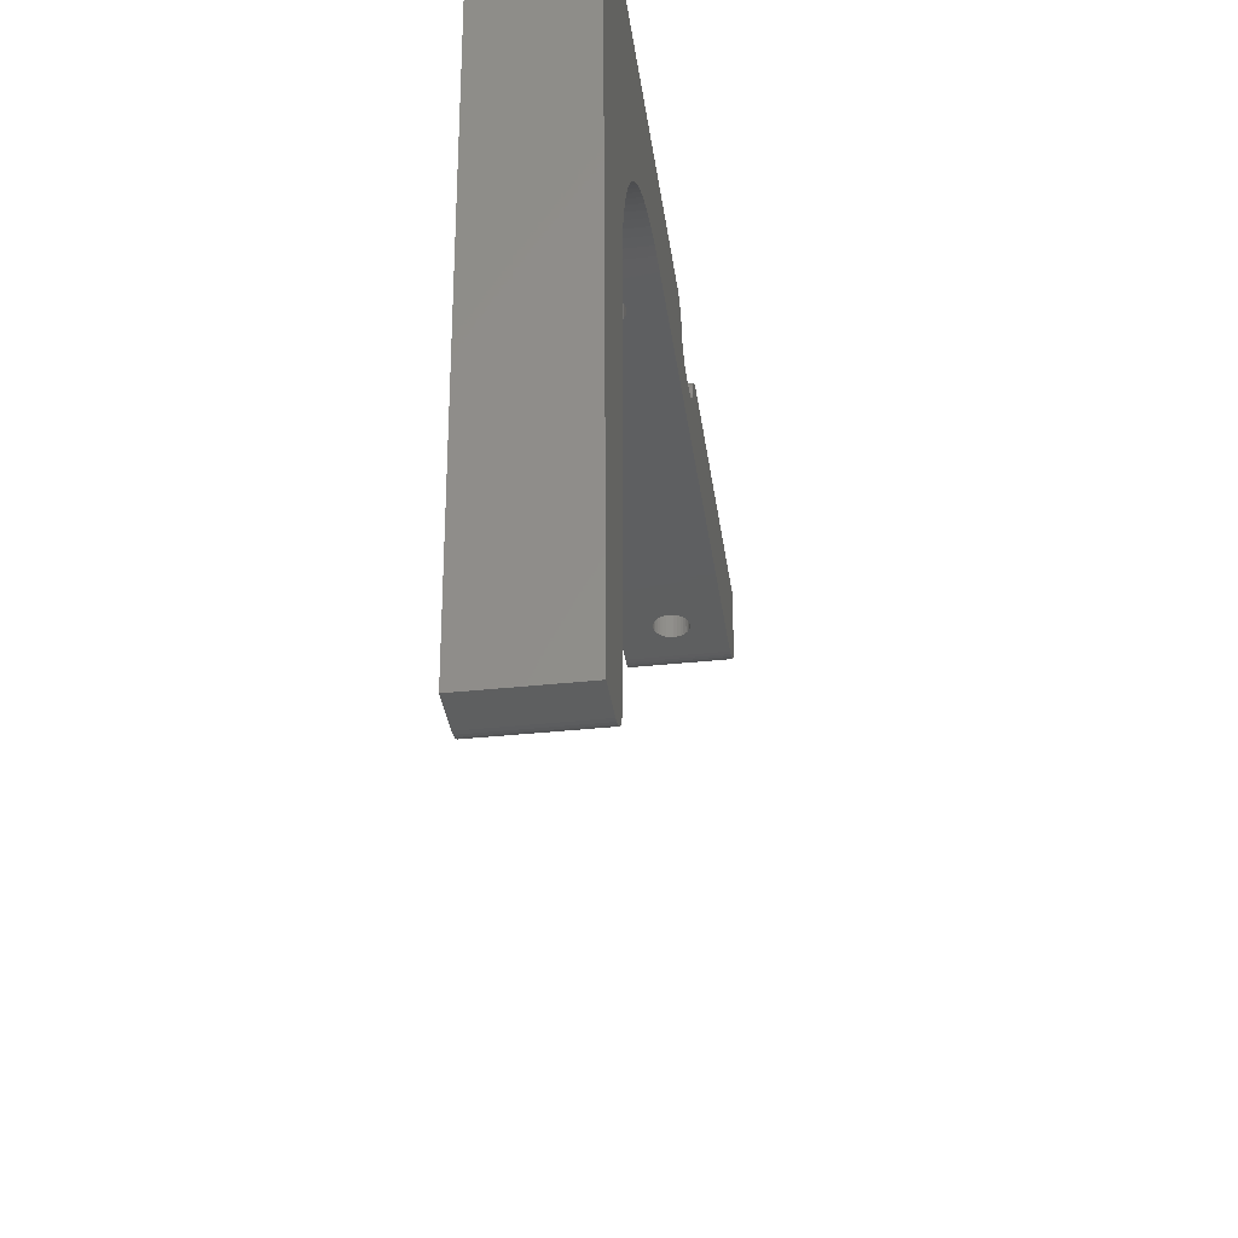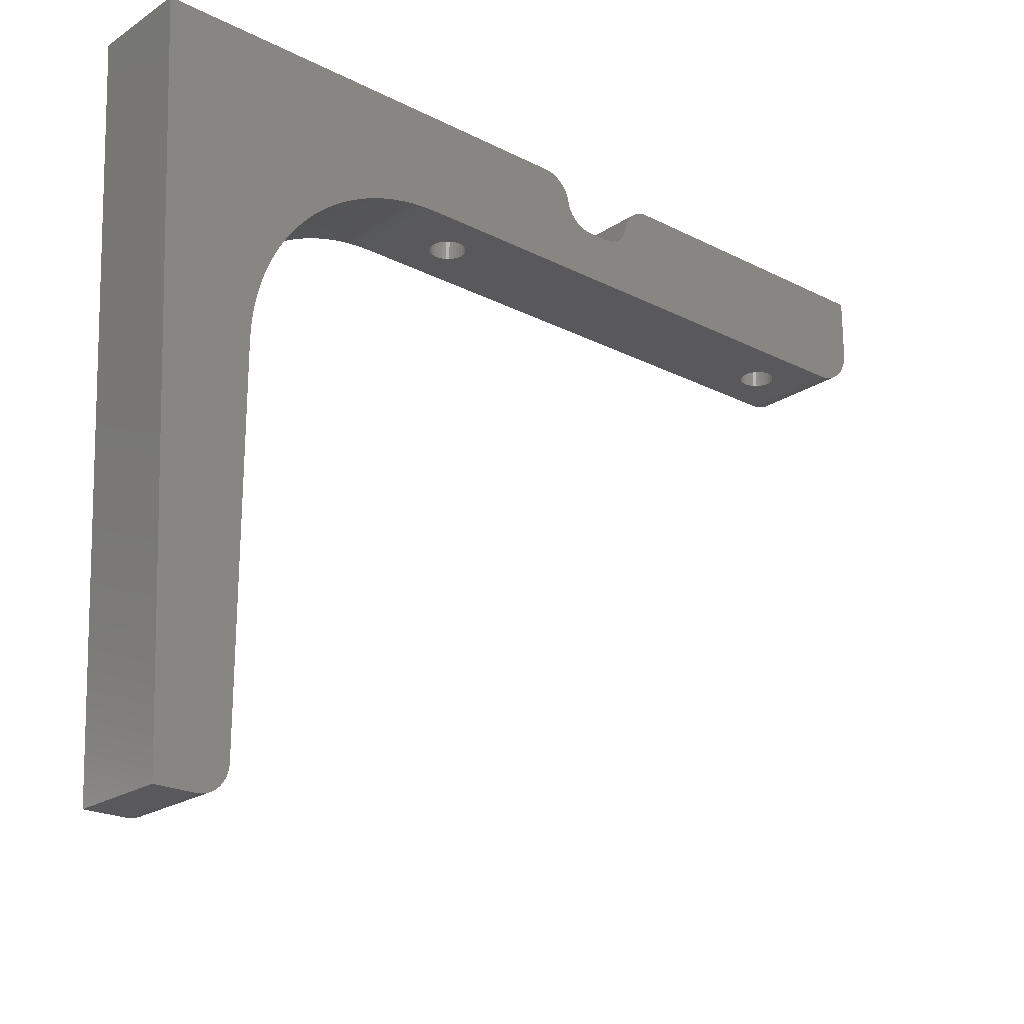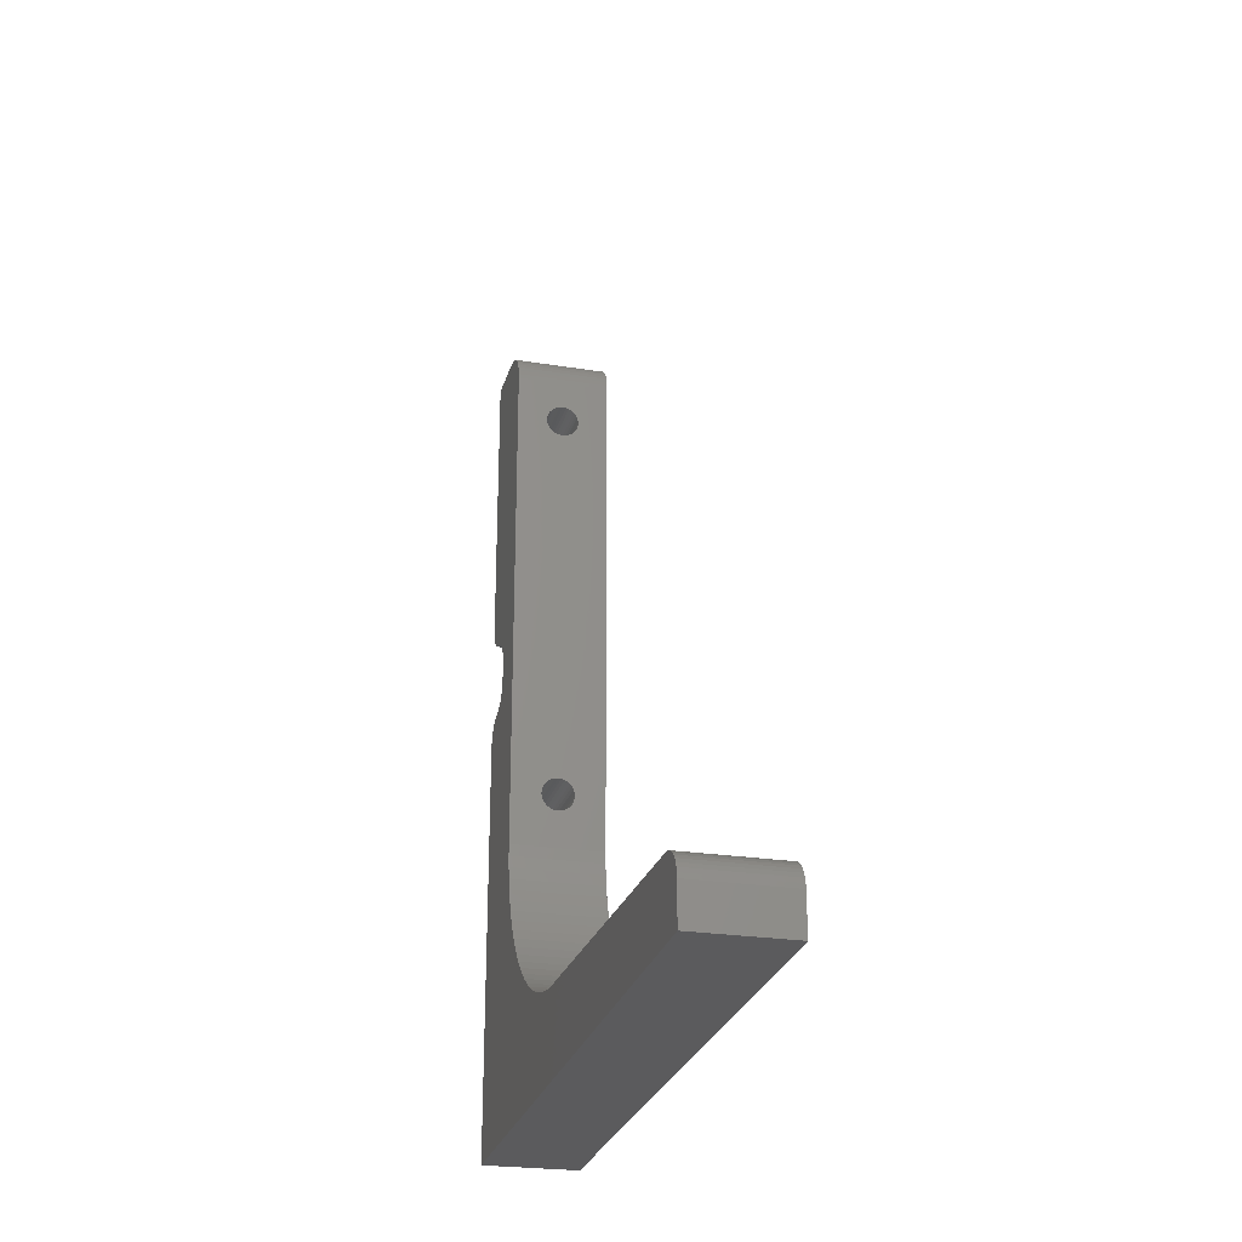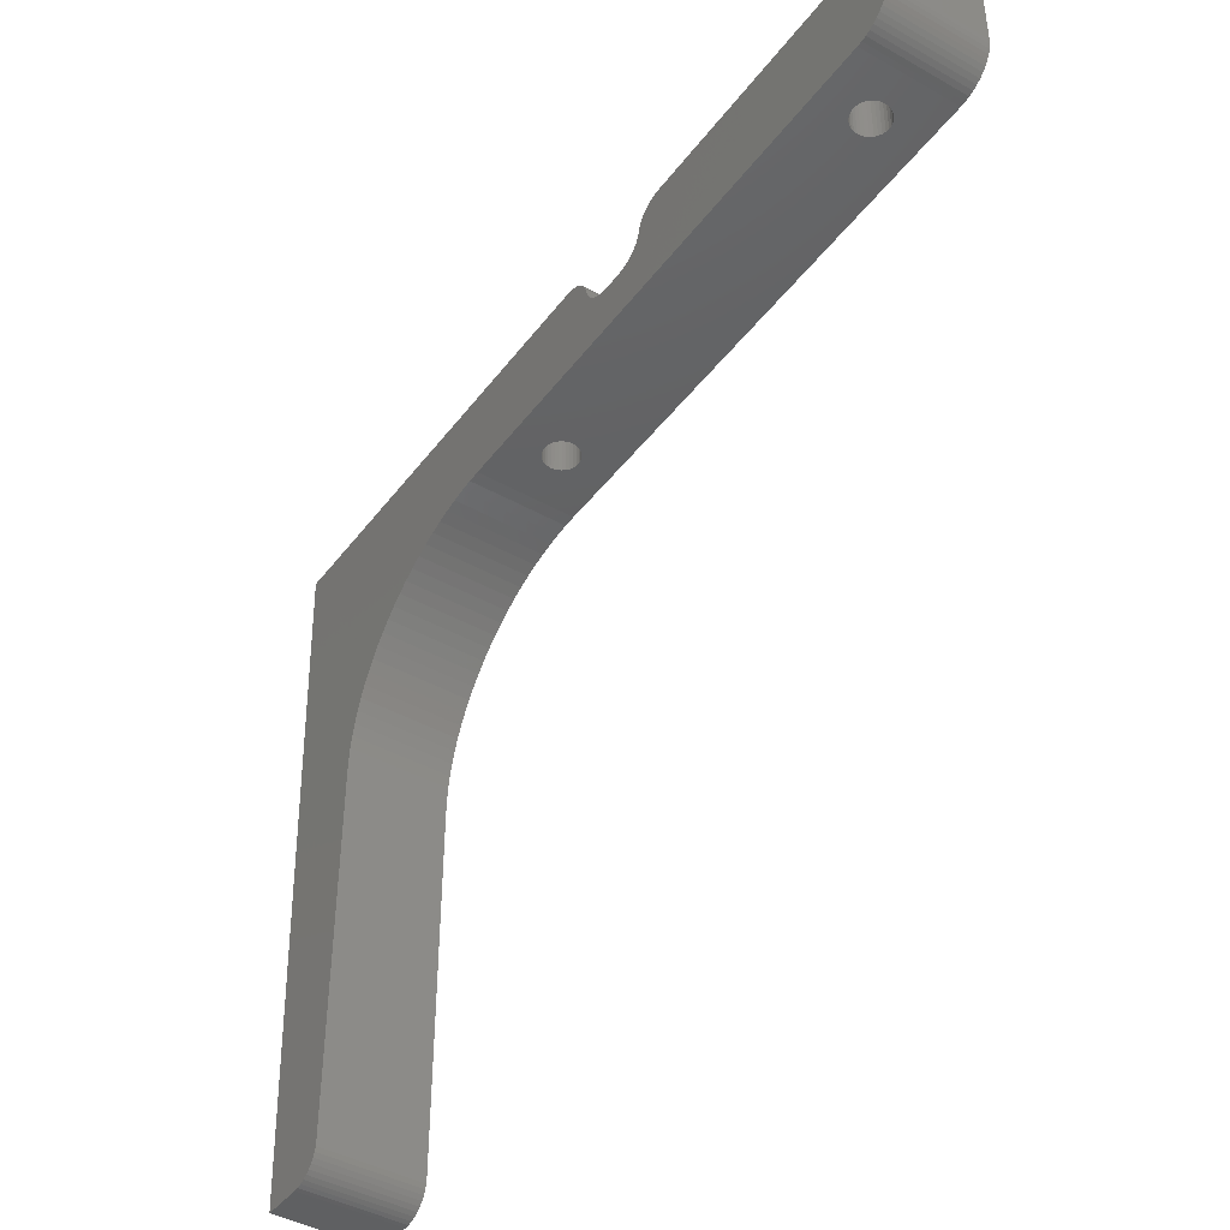
<metadata>
{"format":"stl","ext":"stl","renderer":"f3d","projection":"perspective","resolution":1024,"background":"white","views":[{"elev":-36.5,"azim":8.0,"up":"+Z"},{"elev":-22.2,"azim":48.6,"up":"+Z"},{"elev":-24.8,"azim":165.2,"up":"+Y"},{"elev":-42.6,"azim":146.0,"up":"+Z"}]}
</metadata>
<code>
# stl→obj: 310 verts, 624 faces
v 10 7 -60
v 10 3 -60
v 0 7 -60
v 0 3 -60
v 0 10.35 -16.25
v 0 10.16 -17.49
v 0 47.04 7.5
v 0 46.75 8.383
v 0 46.93 7.953
v 0 44.08 10
v 0 47.59 6.22
v 0 47.89 5.866
v 0 30 0
v 0 28.74 -0.03947
v 0 27.49 -0.1577
v 0 26.25 -0.3543
v 0 25.03 -0.6283
v 0 23.82 -0.9789
v 0 22.64 -1.404
v 0 21.48 -1.903
v 0 20.36 -2.474
v 0 10 -20
v 0 10 -57
v 0 9.963 -57.47
v 0 9.853 -57.93
v 0 9.673 -58.36
v 0 9.427 -58.76
v 0 9.121 -59.12
v 0 8.763 -59.43
v 0 8.362 -59.67
v 0 10.04 -18.74
v 0 7.927 -59.85
v 0 7.469 -59.96
v 0 0 10
v 0 19.28 -3.113
v 0 18.24 -3.82
v 0 17.25 -4.59
v 0 16.31 -5.421
v 0 15.42 -6.309
v 0 14.59 -7.252
v 0 13.82 -8.244
v 0 13.11 -9.283
v 0 12.47 -10.36
v 0 11.9 -11.48
v 0 11.4 -12.64
v 0 10.98 -13.82
v 0 10.63 -15.03
v 0 84 0
v 0 49.53 5.036
v 0 50 5
v 0 52 5
v 0 52.47 5.036
v 0 52.92 5.145
v 0 53.35 5.322
v 0 53.75 5.565
v 0 54.11 5.866
v 0 54.41 6.22
v 0 54.66 6.617
v 0 54.84 7.047
v 0 54.96 7.5
v 0 55.07 7.953
v 0 55.25 8.383
v 0 55.5 8.78
v 0 55.81 9.134
v 0 56.16 9.435
v 0 56.56 9.678
v 0 57 9.855
v 0 57.45 9.964
v 0 57.92 10
v 1.421e-14 88 10
v 0 47.16 7.047
v 0 46.19 9.134
v 0 46.5 8.78
v 0 47.34 6.617
v 0 45 9.855
v 0 45.44 9.678
v 0 45.84 9.435
v 0 44.55 9.964
v 0 48.25 5.565
v 0 48.65 5.322
v 0 49.08 5.145
v 1.421e-14 88 4
v 0 87.97 3.478
v 0 87.86 2.965
v 0 87.7 2.469
v 0 87.46 2
v 0 87.17 1.565
v 0 86.83 1.172
v 0 86.44 0.8266
v 0 86 0.5359
v 0 85.53 0.3045
v 0 85.04 0.1363
v 0 84.52 0.03422
v 10 54.96 7.5
v 10 55.25 8.383
v 10 55.07 7.953
v 10 54.84 7.047
v 10 55.81 9.134
v 10 55.5 8.78
v 10 54.66 6.617
v 10 57 9.855
v 10 56.56 9.678
v 10 56.16 9.435
v 10 54.41 6.22
v 10 54.11 5.866
v 10 57.92 10
v 10 57.45 9.964
v 10 84 0
v 10 53.75 5.565
v 10 53.35 5.322
v 10 52.92 5.145
v 10 52.47 5.036
v 10 52 5
v 10 50 5
v 10 30 0
v 10 84.52 0.03422
v 10 85.04 0.1363
v 10 85.53 0.3045
v 10 86 0.5359
v 10 86.44 0.8266
v 10 86.83 1.172
v 10 87.17 1.565
v 10 87.46 2
v 10 87.7 2.469
v 10 87.86 2.965
v 10 87.97 3.478
v 10 88 4
v 10 88 10
v 10 -1.531e-14 10
v 10 7.469 -59.96
v 10 7.927 -59.85
v 10 8.362 -59.67
v 10 8.763 -59.43
v 10 9.121 -59.12
v 10 9.427 -58.76
v 10 9.673 -58.36
v 10 9.853 -57.93
v 10 9.963 -57.47
v 10 10 -57
v 10 10 -20
v 10 10.04 -18.74
v 10 10.16 -17.49
v 10 10.35 -16.25
v 10 10.63 -15.03
v 10 10.98 -13.82
v 10 11.4 -12.64
v 10 11.9 -11.48
v 10 12.47 -10.36
v 10 13.11 -9.283
v 10 13.82 -8.244
v 10 14.59 -7.252
v 10 15.42 -6.309
v 10 16.31 -5.421
v 10 17.25 -4.59
v 10 18.24 -3.82
v 10 19.28 -3.113
v 10 20.36 -2.474
v 10 21.48 -1.903
v 10 22.64 -1.404
v 10 23.82 -0.9789
v 10 25.03 -0.6283
v 10 26.25 -0.3543
v 10 27.49 -0.1577
v 10 28.74 -0.03947
v 10 44.08 10
v 10 49.53 5.036
v 10 49.08 5.145
v 10 48.65 5.322
v 10 48.25 5.565
v 10 47.89 5.866
v 10 47.59 6.22
v 10 47.34 6.617
v 10 47.16 7.047
v 10 47.04 7.5
v 10 46.93 7.953
v 10 46.75 8.383
v 10 46.5 8.78
v 10 46.19 9.134
v 10 45.84 9.435
v 10 45.44 9.678
v 10 45 9.855
v 10 44.55 9.964
v 3.25 35.75 10
v 3.284 36.09 10
v 3.383 36.42 10
v 3.545 36.72 10
v 3.763 36.99 10
v 4.028 37.21 10
v 4.33 37.37 10
v 4.659 37.47 10
v 5 37.5 10
v 5 34 10
v 4.659 34.03 10
v 4.33 34.13 10
v 4.028 34.29 10
v 3.763 34.51 10
v 3.545 34.78 10
v 3.383 35.08 10
v 3.284 35.41 10
v 6.75 35.75 10
v 6.716 35.41 10
v 6.617 35.08 10
v 6.455 34.78 10
v 6.237 34.51 10
v 5.972 34.29 10
v 5.67 34.13 10
v 5.341 34.03 10
v 5.341 37.47 10
v 5.67 37.37 10
v 5.972 37.21 10
v 6.237 36.99 10
v 6.455 36.72 10
v 6.617 36.42 10
v 6.716 36.09 10
v 5 77.5 0
v 3.545 36.72 0
v 3.383 36.42 0
v 3.763 36.99 0
v 4.028 37.21 0
v 4.33 37.37 0
v 4.659 37.47 0
v 5 37.5 0
v 6.455 36.72 0
v 6.617 36.42 0
v 6.237 36.99 0
v 5.972 37.21 0
v 5.67 37.37 0
v 5.341 37.47 0
v 5 81 0
v 4.659 80.97 0
v 4.33 80.87 0
v 4.028 80.71 0
v 3.763 80.49 0
v 3.545 80.22 0
v 3.383 79.92 0
v 3.284 79.59 0
v 3.25 79.25 0
v 3.284 78.91 0
v 3.383 78.58 0
v 3.545 78.28 0
v 3.763 78.01 0
v 4.028 77.79 0
v 4.33 77.63 0
v 4.659 77.53 0
v 3.284 36.09 0
v 3.25 35.75 0
v 3.284 35.41 0
v 3.383 35.08 0
v 3.545 34.78 0
v 3.763 34.51 0
v 4.028 34.29 0
v 4.33 34.13 0
v 4.659 34.03 0
v 5 34 0
v 5.341 34.03 0
v 5.67 34.13 0
v 5.972 34.29 0
v 6.237 34.51 0
v 6.455 34.78 0
v 6.617 35.08 0
v 6.716 35.41 0
v 6.75 35.75 0
v 6.716 36.09 0
v 5.341 77.53 0
v 5.67 77.63 0
v 5.972 77.79 0
v 6.237 78.01 0
v 6.455 78.28 0
v 6.617 78.58 0
v 6.716 78.91 0
v 6.75 79.25 0
v 6.716 79.59 0
v 6.617 79.92 0
v 6.455 80.22 0
v 6.237 80.49 0
v 5.972 80.71 0
v 5.67 80.87 0
v 5.341 80.97 0
v 3.284 79.59 10
v 3.383 79.92 10
v 3.545 80.22 10
v 3.763 80.49 10
v 4.028 80.71 10
v 4.33 80.87 10
v 4.659 80.97 10
v 5 81 10
v 5 77.5 10
v 4.659 77.53 10
v 4.33 77.63 10
v 4.028 77.79 10
v 3.763 78.01 10
v 3.545 78.28 10
v 3.383 78.58 10
v 3.284 78.91 10
v 3.25 79.25 10
v 6.716 79.59 10
v 6.75 79.25 10
v 6.716 78.91 10
v 6.617 78.58 10
v 6.455 78.28 10
v 6.237 78.01 10
v 5.972 77.79 10
v 5.67 77.63 10
v 5.341 77.53 10
v 5.341 80.97 10
v 5.67 80.87 10
v 5.972 80.71 10
v 6.237 80.49 10
v 6.455 80.22 10
v 6.617 79.92 10
f 1 2 3
f 3 2 4
f 4 5 6
f 7 8 9
f 10 11 12
f 10 12 13
f 10 13 14
f 10 14 15
f 10 15 16
f 10 16 17
f 10 17 18
f 10 18 19
f 10 19 20
f 10 20 21
f 22 23 24
f 22 24 25
f 22 25 26
f 22 26 27
f 22 27 28
f 22 28 29
f 22 29 30
f 31 22 30
f 31 30 32
f 31 32 33
f 31 33 3
f 31 3 4
f 31 4 6
f 34 10 21
f 34 21 35
f 34 35 36
f 34 36 37
f 34 37 38
f 34 38 39
f 34 39 40
f 34 40 41
f 34 41 42
f 34 42 43
f 34 43 44
f 34 44 45
f 34 45 46
f 34 46 47
f 34 47 5
f 34 5 4
f 48 49 50
f 48 50 51
f 48 51 52
f 48 52 53
f 48 53 54
f 48 54 55
f 48 55 56
f 48 56 57
f 48 57 58
f 48 58 59
f 48 59 60
f 48 60 61
f 48 61 62
f 48 62 63
f 48 63 64
f 48 64 65
f 48 65 66
f 48 66 67
f 48 67 68
f 48 68 69
f 48 69 70
f 71 72 73
f 71 73 8
f 71 8 7
f 74 75 76
f 74 76 77
f 74 77 72
f 74 72 71
f 11 10 78
f 11 78 75
f 11 75 74
f 13 12 79
f 13 79 80
f 13 80 81
f 13 81 49
f 13 49 48
f 70 82 83
f 70 83 84
f 70 84 85
f 70 85 86
f 70 86 87
f 70 87 88
f 70 88 89
f 70 89 90
f 70 90 91
f 70 91 92
f 70 92 93
f 70 93 48
f 94 95 96
f 97 98 99
f 97 99 95
f 97 95 94
f 100 101 102
f 100 102 103
f 100 103 98
f 100 98 97
f 104 105 106
f 104 106 107
f 104 107 101
f 104 101 100
f 108 106 105
f 108 105 109
f 108 109 110
f 108 110 111
f 108 111 112
f 108 112 113
f 108 113 114
f 108 114 115
f 106 108 116
f 106 116 117
f 106 117 118
f 106 118 119
f 106 119 120
f 106 120 121
f 106 121 122
f 106 122 123
f 106 123 124
f 106 124 125
f 106 125 126
f 106 126 127
f 106 127 128
f 129 2 1
f 129 1 130
f 129 130 131
f 129 131 132
f 129 132 133
f 129 133 134
f 129 134 135
f 129 135 136
f 129 136 137
f 129 137 138
f 129 138 139
f 129 139 140
f 129 140 141
f 129 141 142
f 129 142 143
f 129 143 144
f 129 144 145
f 129 145 146
f 129 146 147
f 129 147 148
f 129 148 149
f 129 149 150
f 129 150 151
f 129 151 152
f 129 152 153
f 129 153 154
f 129 154 155
f 129 155 156
f 129 156 157
f 129 157 158
f 129 158 159
f 129 159 160
f 129 160 161
f 129 161 162
f 129 162 163
f 129 163 164
f 129 164 115
f 129 115 165
f 115 114 166
f 115 166 167
f 115 167 168
f 115 168 169
f 115 169 170
f 115 170 171
f 115 171 172
f 115 172 173
f 115 173 174
f 115 174 175
f 115 175 176
f 115 176 177
f 115 177 178
f 115 178 179
f 115 179 180
f 115 180 181
f 115 181 182
f 115 182 165
f 22 140 23
f 23 140 139
f 1 3 130
f 130 3 33
f 130 33 131
f 131 33 32
f 131 32 132
f 132 32 30
f 132 30 133
f 133 30 29
f 133 29 134
f 134 29 28
f 134 28 135
f 135 28 27
f 135 27 136
f 136 27 26
f 136 26 137
f 137 26 25
f 137 25 138
f 138 25 24
f 138 24 139
f 139 24 23
f 34 4 129
f 129 4 2
f 10 34 183
f 10 183 184
f 10 184 185
f 10 185 186
f 10 186 187
f 10 187 188
f 10 188 189
f 10 189 190
f 10 190 191
f 10 191 165
f 34 129 192
f 34 192 193
f 34 193 194
f 34 194 195
f 34 195 196
f 34 196 197
f 34 197 198
f 34 198 199
f 34 199 183
f 129 200 201
f 129 201 202
f 129 202 203
f 129 203 204
f 129 204 205
f 129 205 206
f 129 206 207
f 129 207 192
f 165 191 208
f 165 208 209
f 165 209 210
f 165 210 211
f 165 211 212
f 165 212 213
f 165 213 214
f 165 214 200
f 165 200 129
f 215 216 217
f 215 218 216
f 215 219 218
f 215 220 219
f 215 221 220
f 215 222 221
f 223 215 224
f 225 215 223
f 226 215 225
f 227 215 226
f 228 215 227
f 222 215 228
f 48 108 229
f 48 229 230
f 48 230 231
f 48 231 232
f 48 232 233
f 48 233 234
f 48 234 235
f 48 235 236
f 48 236 237
f 48 237 13
f 13 237 238
f 13 238 239
f 13 239 240
f 13 240 241
f 13 241 242
f 13 242 243
f 13 243 244
f 13 244 215
f 13 215 217
f 13 217 245
f 13 245 246
f 13 246 247
f 13 247 248
f 13 248 249
f 13 249 250
f 13 250 251
f 13 251 252
f 13 252 253
f 13 253 254
f 13 254 115
f 115 254 255
f 115 255 256
f 115 256 257
f 115 257 258
f 115 258 259
f 115 259 260
f 115 260 261
f 115 261 262
f 115 262 263
f 115 263 224
f 115 224 215
f 115 215 264
f 115 264 265
f 115 265 266
f 115 266 267
f 115 267 268
f 115 268 269
f 115 269 270
f 115 270 271
f 108 115 271
f 108 271 272
f 108 272 273
f 108 273 274
f 108 274 275
f 108 275 276
f 108 276 277
f 108 277 278
f 108 278 229
f 39 151 40
f 40 151 150
f 40 150 41
f 41 150 149
f 41 149 42
f 42 149 148
f 42 148 43
f 43 148 147
f 43 147 44
f 44 147 146
f 44 146 45
f 45 146 145
f 45 145 46
f 46 145 144
f 46 144 47
f 47 144 143
f 47 143 5
f 5 143 142
f 5 142 6
f 6 142 141
f 6 141 31
f 31 141 140
f 31 140 22
f 151 39 152
f 152 39 38
f 152 38 153
f 153 38 37
f 153 37 154
f 154 37 36
f 154 36 155
f 155 36 35
f 155 35 156
f 156 35 21
f 156 21 157
f 157 21 20
f 157 20 158
f 158 20 19
f 158 19 159
f 159 19 18
f 159 18 160
f 160 18 17
f 160 17 161
f 161 17 16
f 161 16 162
f 162 16 15
f 162 15 163
f 163 15 14
f 163 14 164
f 164 14 13
f 164 13 115
f 127 82 128
f 128 82 70
f 108 48 116
f 116 48 93
f 116 93 117
f 117 93 92
f 117 92 118
f 118 92 91
f 118 91 119
f 119 91 90
f 119 90 120
f 120 90 89
f 120 89 121
f 121 89 88
f 121 88 122
f 122 88 87
f 122 87 123
f 123 87 86
f 123 86 124
f 124 86 85
f 124 85 125
f 125 85 84
f 125 84 126
f 126 84 83
f 126 83 127
f 127 83 82
f 79 168 80
f 80 168 167
f 80 167 81
f 81 167 166
f 81 166 49
f 49 166 114
f 49 114 50
f 168 79 169
f 169 79 12
f 169 12 170
f 170 12 11
f 170 11 171
f 171 11 74
f 171 74 172
f 172 74 71
f 172 71 173
f 173 71 7
f 173 7 174
f 174 7 175
f 175 7 9
f 175 9 176
f 176 9 8
f 176 8 177
f 177 8 73
f 177 73 178
f 178 73 72
f 178 72 179
f 179 72 77
f 179 77 180
f 180 77 76
f 180 76 181
f 181 76 75
f 181 75 182
f 182 75 78
f 182 78 165
f 165 78 10
f 56 104 57
f 57 104 100
f 57 100 58
f 58 100 97
f 58 97 59
f 59 97 94
f 59 94 60
f 104 56 105
f 105 56 55
f 105 55 109
f 109 55 54
f 109 54 110
f 110 54 53
f 110 53 111
f 111 53 52
f 111 52 112
f 112 52 51
f 112 51 113
f 70 69 279
f 70 279 280
f 70 280 281
f 70 281 282
f 70 282 283
f 70 283 284
f 70 284 285
f 70 285 286
f 70 286 128
f 69 106 287
f 69 287 288
f 69 288 289
f 69 289 290
f 69 290 291
f 69 291 292
f 69 292 293
f 69 293 294
f 69 294 295
f 69 295 279
f 106 296 297
f 106 297 298
f 106 298 299
f 106 299 300
f 106 300 301
f 106 301 302
f 106 302 303
f 106 303 304
f 106 304 287
f 128 286 305
f 128 305 306
f 128 306 307
f 128 307 308
f 128 308 309
f 128 309 310
f 128 310 296
f 128 296 106
f 106 69 107
f 107 69 68
f 107 68 101
f 101 68 67
f 101 67 102
f 102 67 66
f 102 66 103
f 103 66 65
f 103 65 98
f 98 65 64
f 98 64 99
f 99 64 63
f 99 63 95
f 95 63 62
f 95 62 96
f 96 62 61
f 96 61 94
f 94 61 60
f 50 114 51
f 51 114 113
f 215 304 264
f 264 304 303
f 264 303 265
f 265 303 302
f 265 302 266
f 266 302 301
f 266 301 267
f 267 301 300
f 267 300 268
f 268 300 299
f 268 299 269
f 269 299 298
f 269 298 270
f 270 298 297
f 270 297 271
f 304 215 287
f 287 215 244
f 287 244 288
f 288 244 243
f 288 243 289
f 289 243 242
f 289 242 290
f 290 242 241
f 290 241 291
f 291 241 240
f 291 240 292
f 292 240 239
f 292 239 293
f 293 239 238
f 293 238 294
f 294 238 237
f 294 237 295
f 229 285 230
f 230 285 284
f 230 284 231
f 231 284 283
f 231 283 232
f 232 283 282
f 232 282 233
f 233 282 281
f 233 281 234
f 234 281 280
f 234 280 235
f 235 280 279
f 235 279 236
f 236 279 295
f 236 295 237
f 285 229 286
f 286 229 278
f 286 278 305
f 305 278 277
f 305 277 306
f 306 277 276
f 306 276 307
f 307 276 275
f 307 275 308
f 308 275 274
f 308 274 309
f 309 274 273
f 309 273 310
f 310 273 272
f 310 272 296
f 296 272 271
f 296 271 297
f 254 207 255
f 255 207 206
f 255 206 256
f 256 206 205
f 256 205 257
f 257 205 204
f 257 204 258
f 258 204 203
f 258 203 259
f 259 203 202
f 259 202 260
f 260 202 201
f 260 201 261
f 261 201 200
f 261 200 262
f 207 254 192
f 192 254 253
f 192 253 193
f 193 253 252
f 193 252 194
f 194 252 251
f 194 251 195
f 195 251 250
f 195 250 196
f 196 250 249
f 196 249 197
f 197 249 248
f 197 248 198
f 198 248 247
f 198 247 199
f 199 247 246
f 199 246 183
f 222 190 221
f 221 190 189
f 221 189 220
f 220 189 188
f 220 188 219
f 219 188 187
f 219 187 218
f 218 187 186
f 218 186 216
f 216 186 185
f 216 185 217
f 217 185 184
f 217 184 245
f 245 184 183
f 245 183 246
f 190 222 191
f 191 222 228
f 191 228 208
f 208 228 227
f 208 227 209
f 209 227 226
f 209 226 210
f 210 226 225
f 210 225 211
f 211 225 223
f 211 223 212
f 212 223 224
f 212 224 213
f 213 224 263
f 213 263 214
f 214 263 262
f 214 262 200

</code>
